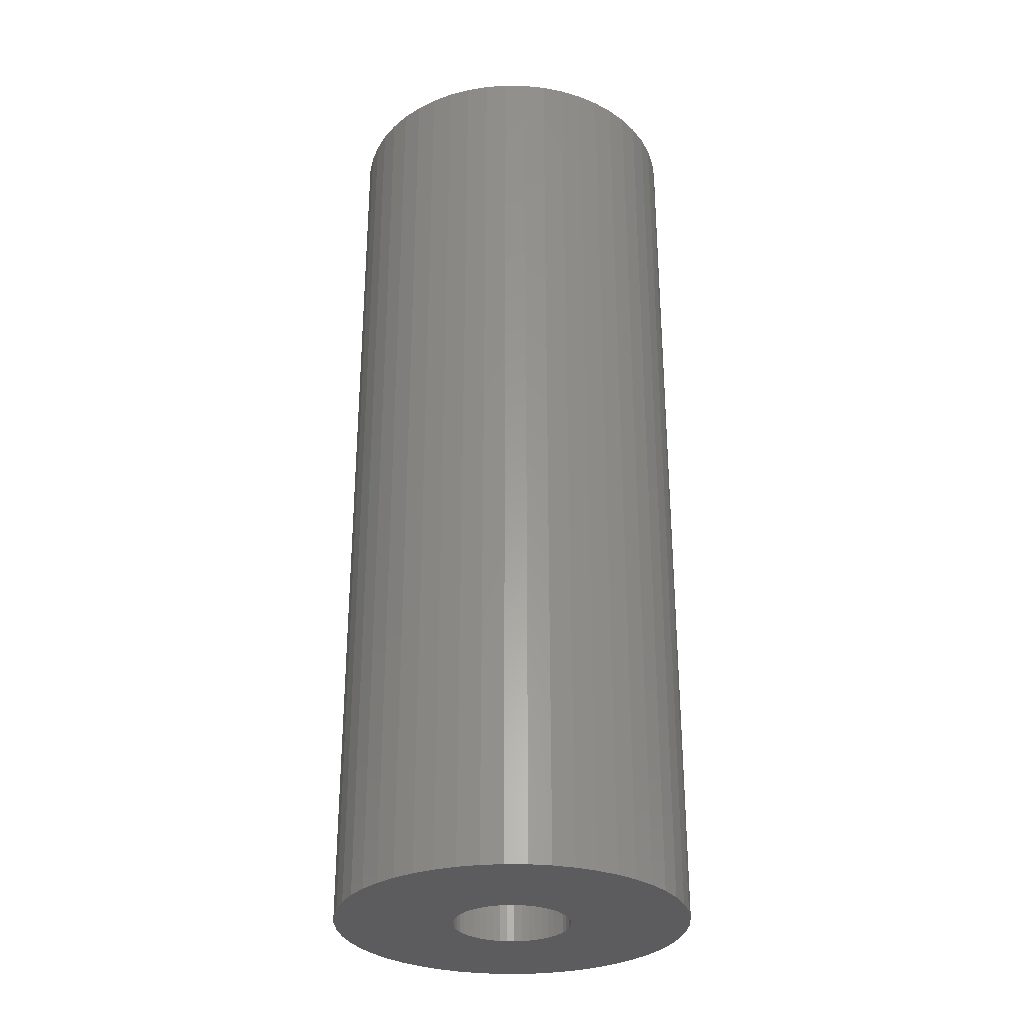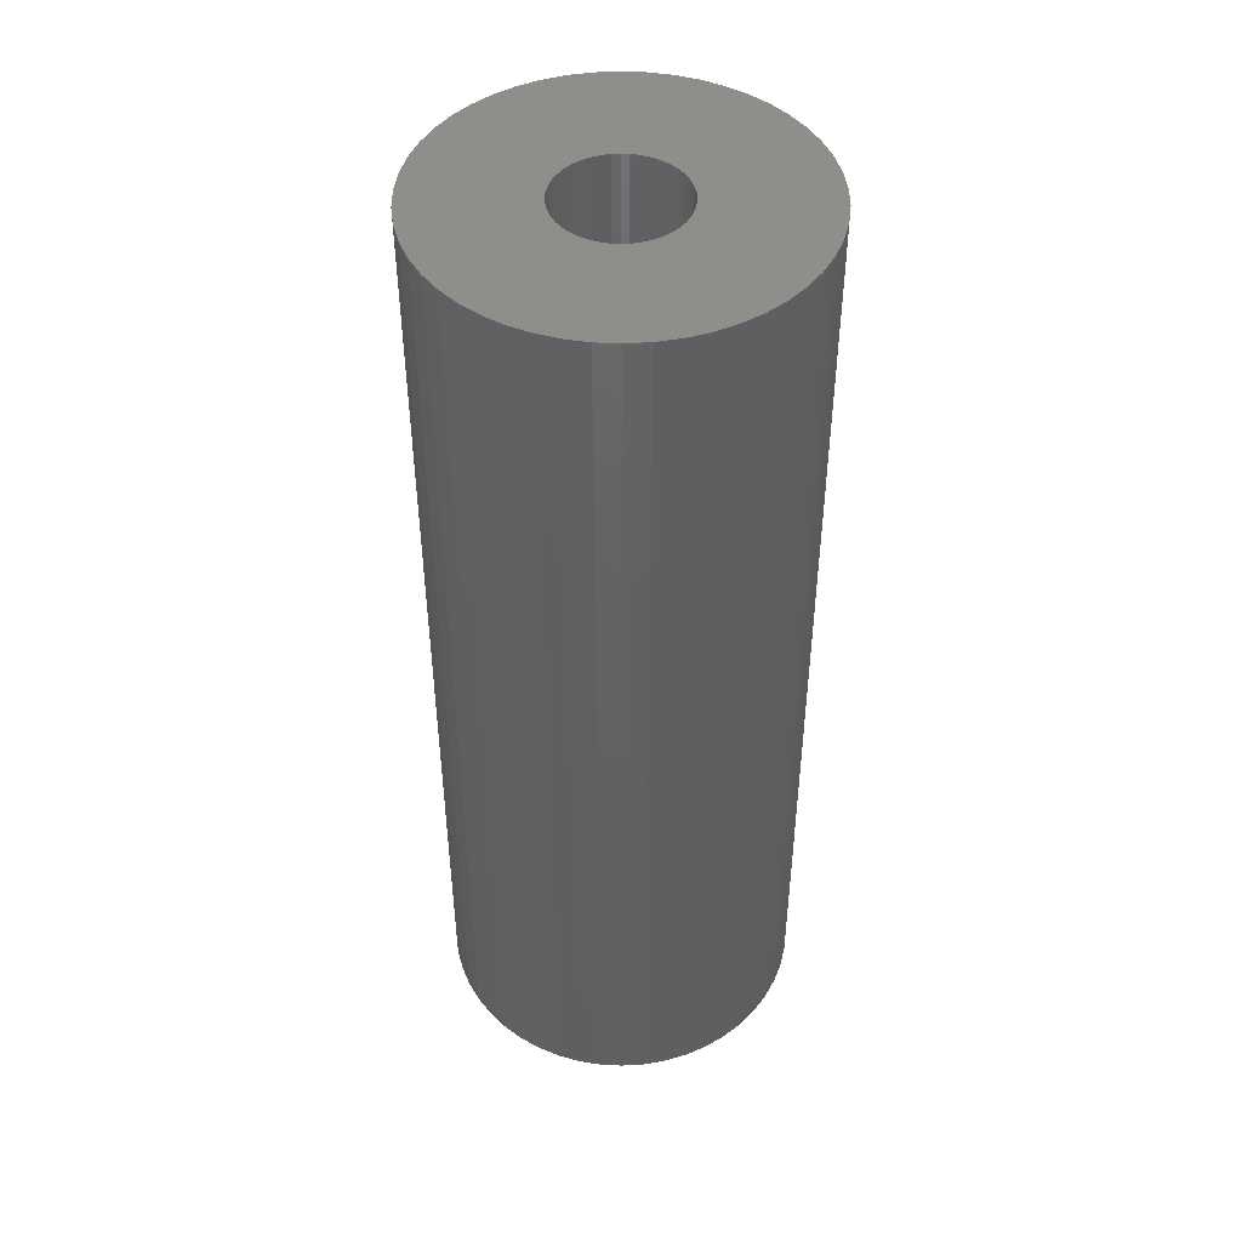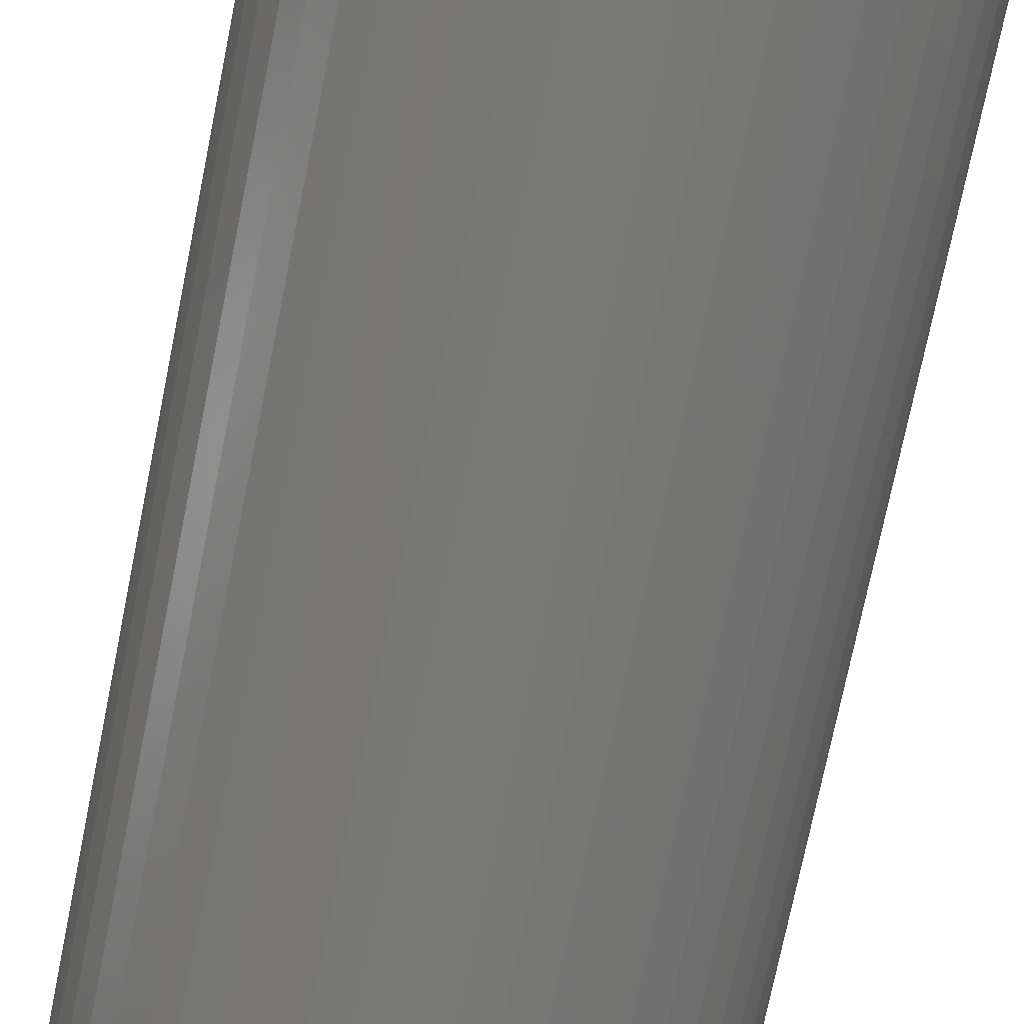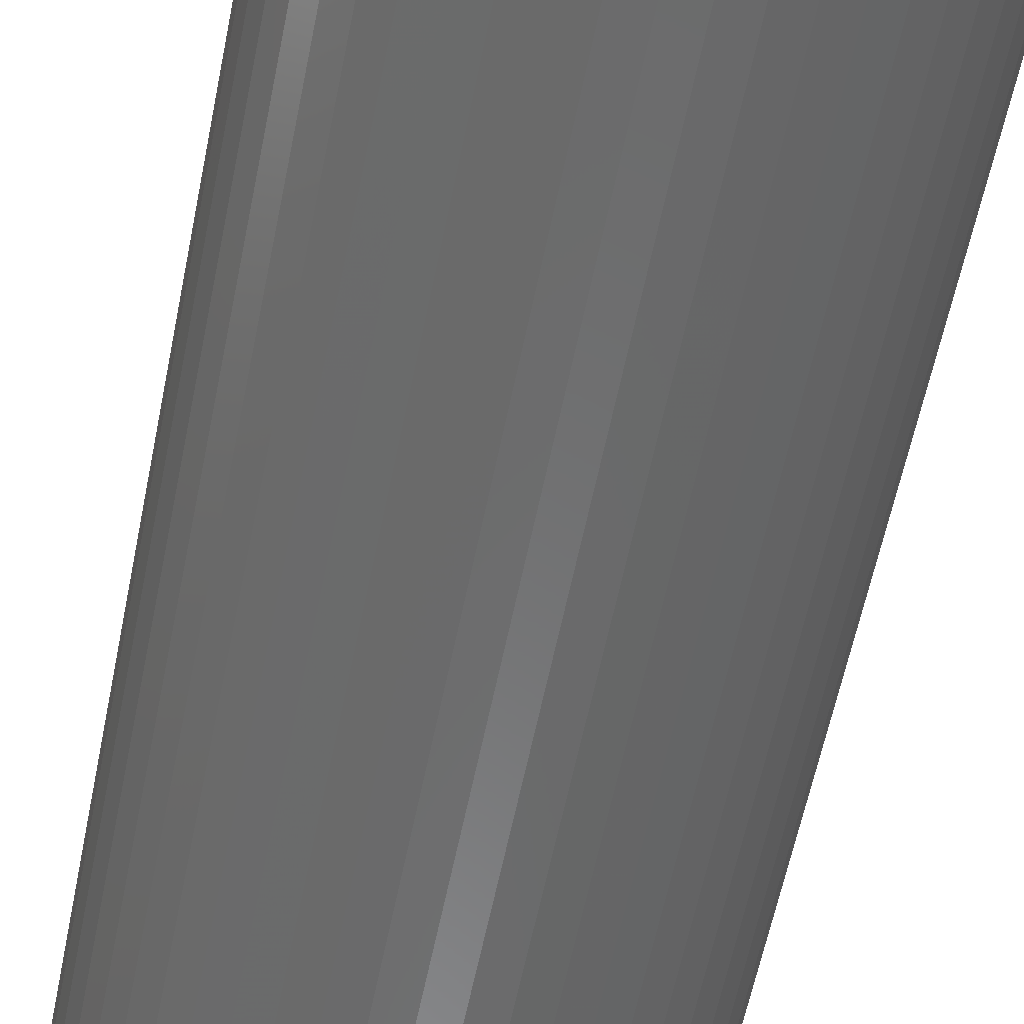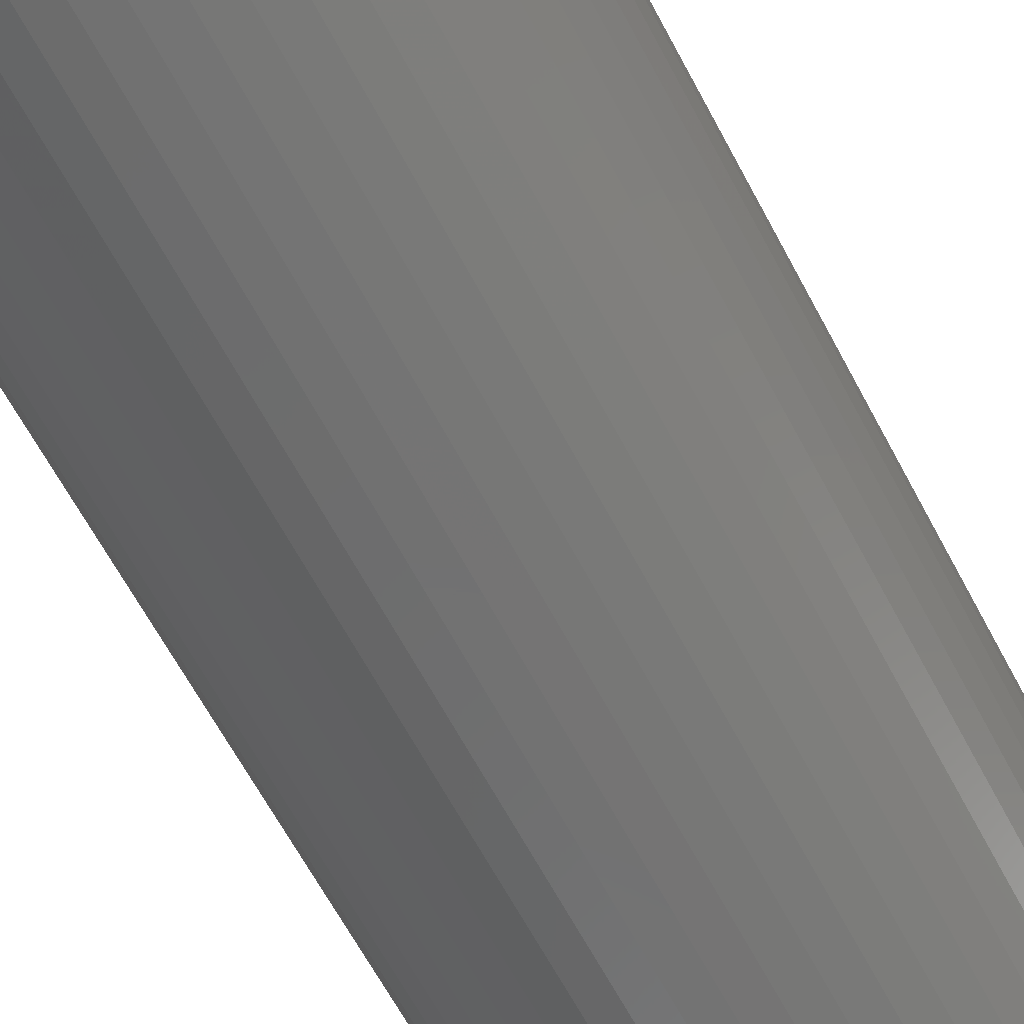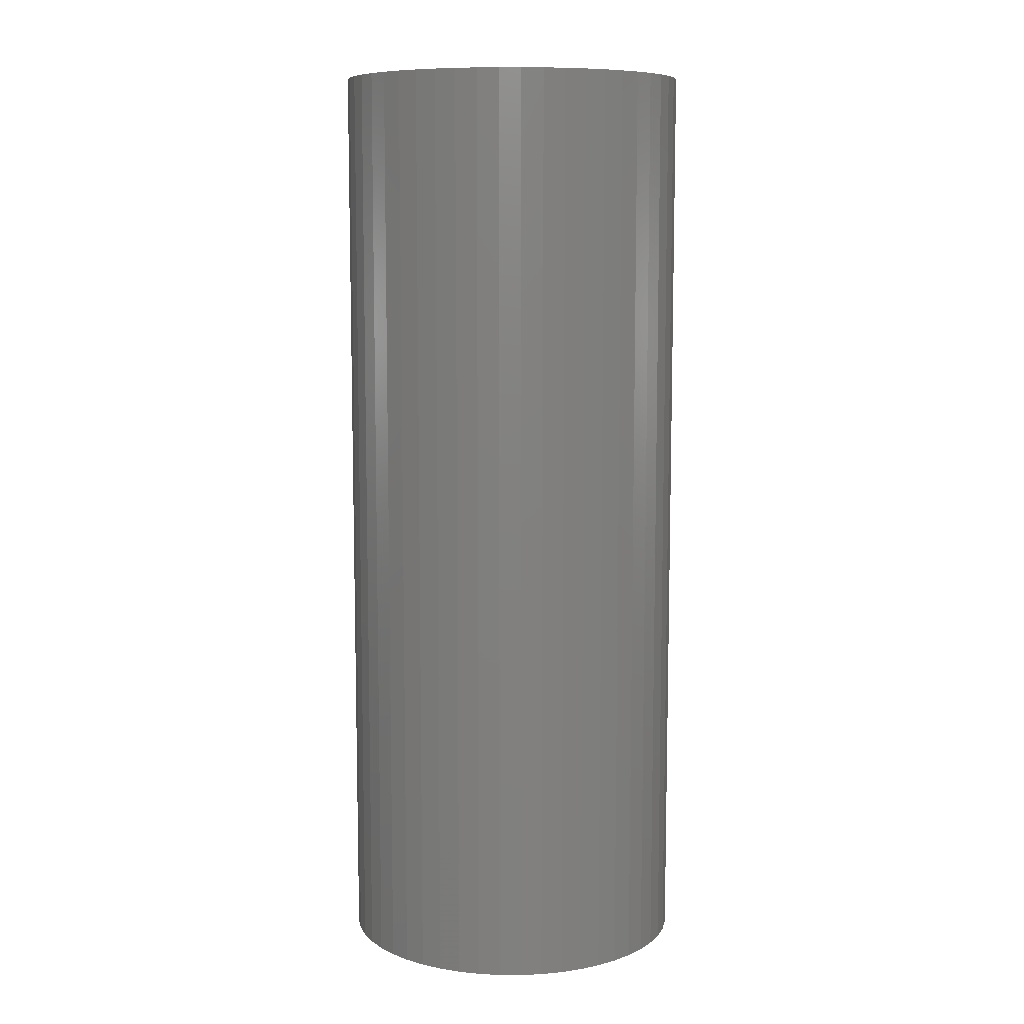
<metadata>
{"format":"stl","ext":"stl","renderer":"f3d","projection":"perspective","resolution":1024,"background":"white","views":[{"elev":-30.0,"azim":92.4,"up":"+Z"},{"elev":46.2,"azim":3.2,"up":"+Z"},{"elev":-71.8,"azim":-11.3,"up":"+Y"},{"elev":-57.3,"azim":168.9,"up":"+Y"},{"elev":-63.1,"azim":-152.3,"up":"+Y"},{"elev":8.9,"azim":-28.2,"up":"+Z"}]}
</metadata>
<code>
# stl→obj: 200 verts, 400 faces
v 4.5 0 12
v 4.465 0.564 -12
v 4.465 0.564 12
v 4.5 0 -12
v -4.5 0 -12
v -4.465 0.564 12
v -4.465 0.564 -12
v -4.5 0 12
v 0.2826 4.491 -12
v -0.2826 4.491 12
v 0.2826 4.491 12
v -0.2826 4.491 -12
v 3.28 3.08 -12
v 2.868 3.467 12
v 3.28 3.08 12
v 2.868 3.467 -12
v -2.868 3.467 -12
v -3.28 3.08 12
v -2.868 3.467 12
v -3.28 3.08 -12
v -1.391 4.28 -12
v -1.916 4.072 12
v -1.391 4.28 12
v -1.916 4.072 -12
v 4.184 1.657 12
v 3.943 2.168 -12
v 3.943 2.168 12
v 4.184 1.657 -12
v 4.359 1.119 -12
v 4.359 1.119 12
v 1.916 4.072 -12
v 1.391 4.28 12
v 1.916 4.072 12
v 1.391 4.28 -12
v 0.8432 4.42 12
v 0.8432 4.42 -12
v 2.411 3.799 12
v 2.411 3.799 -12
v -4.184 1.657 -12
v -3.943 2.168 12
v -3.943 2.168 -12
v -4.184 1.657 12
v -3.641 2.645 12
v -3.641 2.645 -12
v -4.359 1.119 -12
v -4.359 1.119 12
v -2.411 3.799 12
v -2.411 3.799 -12
v -0.8432 4.42 12
v -0.8432 4.42 -12
v 3.641 -2.645 12
v 3.943 -2.168 -12
v 3.943 -2.168 12
v 3.641 -2.645 -12
v 4.465 -0.564 12
v 4.465 -0.564 -12
v 3.641 2.645 12
v 3.641 2.645 -12
v 2.868 -3.467 -12
v 3.28 -3.08 12
v 2.868 -3.467 12
v 3.28 -3.08 -12
v 4.359 -1.119 12
v 4.359 -1.119 -12
v -3.943 -2.168 -12
v -4.184 -1.657 12
v -4.184 -1.657 -12
v -3.943 -2.168 12
v -4.359 -1.119 12
v -4.359 -1.119 -12
v 1.916 -4.072 -12
v 2.411 -3.799 12
v 1.916 -4.072 12
v 2.411 -3.799 -12
v 1.5 0 12
v 1.488 0.188 12
v 1.453 0.373 12
v 1.488 -0.188 12
v 1.395 0.5522 12
v 1.314 0.7226 12
v 1.453 -0.373 12
v 1.214 0.8817 12
v 4.184 -1.657 12
v 1.093 1.027 12
v 1.395 -0.5522 12
v 0.9561 1.156 12
v 0.8037 1.266 12
v 1.314 -0.7226 12
v 0.6387 1.357 12
v 0.4635 1.427 12
v 0.2811 1.473 12
v 0.09418 1.497 12
v -0.09418 1.497 12
v -0.2811 1.473 12
v -0.4635 1.427 12
v -0.6387 1.357 12
v -0.8037 1.266 12
v -0.9561 1.156 12
v -1.093 1.027 12
v -1.214 0.8817 12
v -1.314 0.7226 12
v 1.214 -0.8817 12
v 1.093 -1.027 12
v 0.9561 -1.156 12
v 0.8037 -1.266 12
v 0.6387 -1.357 12
v 1.391 -4.28 12
v 0.4635 -1.427 12
v 0.8432 -4.42 12
v 0.2811 -1.473 12
v 0.2826 -4.491 12
v 0.09418 -1.497 12
v -0.09418 -1.497 12
v -0.2826 -4.491 12
v -0.2811 -1.473 12
v -0.8432 -4.42 12
v -0.4635 -1.427 12
v -1.391 -4.28 12
v -0.6387 -1.357 12
v -1.916 -4.072 12
v -0.8037 -1.266 12
v -2.411 -3.799 12
v -0.9561 -1.156 12
v -2.868 -3.467 12
v -1.093 -1.027 12
v -3.28 -3.08 12
v -1.214 -0.8817 12
v -3.641 -2.645 12
v -1.314 -0.7226 12
v -1.395 -0.5522 12
v -1.453 -0.373 12
v -1.488 -0.188 12
v -4.465 -0.564 12
v -1.5 0 12
v -1.395 0.5522 12
v -1.453 0.373 12
v -1.488 0.188 12
v 4.184 -1.657 -12
v -1.916 -4.072 -12
v -1.391 -4.28 -12
v -4.465 -0.564 -12
v 0.2826 -4.491 -12
v 0.8432 -4.42 -12
v 1.391 -4.28 -12
v -0.2826 -4.491 -12
v -0.8432 -4.42 -12
v -3.28 -3.08 -12
v -2.868 -3.467 -12
v -2.411 -3.799 -12
v -3.641 -2.645 -12
v 1.5 0 -12
v 1.488 -0.188 -12
v 1.453 -0.373 -12
v 1.488 0.188 -12
v 1.395 -0.5522 -12
v 1.314 -0.7226 -12
v 1.453 0.373 -12
v 1.214 -0.8817 -12
v 1.093 -1.027 -12
v 1.395 0.5522 -12
v 0.9561 -1.156 -12
v 0.8037 -1.266 -12
v 1.314 0.7226 -12
v 0.6387 -1.357 -12
v 0.4635 -1.427 -12
v 0.2811 -1.473 -12
v 0.09418 -1.497 -12
v -0.09418 -1.497 -12
v -0.2811 -1.473 -12
v -0.4635 -1.427 -12
v -0.6387 -1.357 -12
v -0.8037 -1.266 -12
v -0.9561 -1.156 -12
v -1.093 -1.027 -12
v -1.214 -0.8817 -12
v -1.314 -0.7226 -12
v 1.214 0.8817 -12
v 1.093 1.027 -12
v 0.9561 1.156 -12
v 0.8037 1.266 -12
v 0.6387 1.357 -12
v 0.4635 1.427 -12
v 0.2811 1.473 -12
v 0.09418 1.497 -12
v -0.09418 1.497 -12
v -0.2811 1.473 -12
v -0.4635 1.427 -12
v -0.6387 1.357 -12
v -0.8037 1.266 -12
v -0.9561 1.156 -12
v -1.093 1.027 -12
v -1.214 0.8817 -12
v -1.314 0.7226 -12
v -1.395 0.5522 -12
v -1.453 0.373 -12
v -1.488 0.188 -12
v -1.5 0 -12
v -1.395 -0.5522 -12
v -1.453 -0.373 -12
v -1.488 -0.188 -12
f 1 2 3
f 2 1 4
f 5 6 7
f 6 5 8
f 9 10 11
f 10 9 12
f 13 14 15
f 14 13 16
f 17 18 19
f 18 17 20
f 21 22 23
f 22 21 24
f 25 26 27
f 26 25 28
f 3 29 30
f 29 3 2
f 31 32 33
f 32 31 34
f 34 35 32
f 35 34 36
f 16 37 14
f 37 16 38
f 39 40 41
f 40 39 42
f 41 43 44
f 43 41 40
f 45 42 39
f 42 45 46
f 24 47 22
f 47 24 48
f 12 49 10
f 49 12 50
f 51 52 53
f 52 51 54
f 55 4 1
f 4 55 56
f 30 28 25
f 28 30 29
f 57 13 15
f 13 57 58
f 27 58 57
f 58 27 26
f 36 11 35
f 11 36 9
f 50 23 49
f 23 50 21
f 59 60 61
f 60 59 62
f 63 56 55
f 56 63 64
f 65 66 67
f 66 65 68
f 67 69 70
f 69 67 66
f 60 54 51
f 54 60 62
f 71 72 73
f 72 71 74
f 38 33 37
f 33 38 31
f 44 18 20
f 18 44 43
f 75 1 3
f 76 3 30
f 1 75 55
f 77 30 25
f 78 55 75
f 79 25 27
f 55 78 63
f 80 27 57
f 81 63 78
f 82 57 15
f 63 81 83
f 84 15 14
f 85 83 81
f 86 14 37
f 83 85 53
f 87 37 33
f 88 53 85
f 53 88 51
f 3 76 75
f 30 77 76
f 25 79 77
f 89 33 32
f 27 80 79
f 57 82 80
f 15 84 82
f 14 86 84
f 90 32 35
f 37 87 86
f 33 89 87
f 32 90 89
f 91 35 11
f 35 91 90
f 11 92 91
f 11 93 92
f 10 93 11
f 93 10 94
f 49 94 10
f 94 49 95
f 23 95 49
f 95 23 96
f 22 96 23
f 96 22 97
f 47 97 22
f 97 47 98
f 19 98 47
f 98 19 99
f 18 99 19
f 99 18 100
f 43 100 18
f 100 43 101
f 102 51 88
f 51 102 60
f 103 60 102
f 60 103 61
f 104 61 103
f 61 104 72
f 105 72 104
f 72 105 73
f 106 73 105
f 73 106 107
f 108 107 106
f 107 108 109
f 110 109 108
f 109 110 111
f 112 111 110
f 113 111 112
f 114 113 115
f 113 114 111
f 116 115 117
f 118 117 119
f 120 119 121
f 115 116 114
f 122 121 123
f 124 123 125
f 126 125 127
f 128 127 129
f 117 118 116
f 68 129 130
f 66 130 131
f 69 131 132
f 133 132 134
f 40 101 43
f 119 120 118
f 101 40 135
f 121 122 120
f 42 135 40
f 123 124 122
f 135 42 136
f 125 126 124
f 46 136 42
f 127 128 126
f 136 46 137
f 129 68 128
f 6 137 46
f 130 66 68
f 137 6 134
f 131 69 66
f 8 134 6
f 132 133 69
f 134 8 133
f 7 46 45
f 46 7 6
f 48 19 47
f 19 48 17
f 83 64 63
f 64 83 138
f 53 138 83
f 138 53 52
f 139 118 120
f 118 139 140
f 141 8 5
f 8 141 133
f 142 109 111
f 109 142 143
f 74 61 72
f 61 74 59
f 144 73 107
f 73 144 71
f 145 111 114
f 111 145 142
f 146 114 116
f 114 146 145
f 140 116 118
f 116 140 146
f 147 124 126
f 124 147 148
f 149 120 122
f 120 149 139
f 147 128 150
f 128 147 126
f 150 68 65
f 68 150 128
f 151 4 56
f 152 56 64
f 4 151 2
f 153 64 138
f 154 2 151
f 155 138 52
f 2 154 29
f 156 52 54
f 157 29 154
f 158 54 62
f 29 157 28
f 159 62 59
f 160 28 157
f 161 59 74
f 28 160 26
f 162 74 71
f 163 26 160
f 26 163 58
f 56 152 151
f 64 153 152
f 138 155 153
f 164 71 144
f 52 156 155
f 54 158 156
f 62 159 158
f 59 161 159
f 165 144 143
f 74 162 161
f 71 164 162
f 144 165 164
f 166 143 142
f 143 166 165
f 142 167 166
f 142 168 167
f 145 168 142
f 168 145 169
f 146 169 145
f 169 146 170
f 140 170 146
f 170 140 171
f 139 171 140
f 171 139 172
f 149 172 139
f 172 149 173
f 148 173 149
f 173 148 174
f 147 174 148
f 174 147 175
f 150 175 147
f 175 150 176
f 177 58 163
f 58 177 13
f 178 13 177
f 13 178 16
f 179 16 178
f 16 179 38
f 180 38 179
f 38 180 31
f 181 31 180
f 31 181 34
f 182 34 181
f 34 182 36
f 183 36 182
f 36 183 9
f 184 9 183
f 185 9 184
f 12 185 186
f 185 12 9
f 50 186 187
f 21 187 188
f 24 188 189
f 186 50 12
f 48 189 190
f 17 190 191
f 20 191 192
f 44 192 193
f 187 21 50
f 41 193 194
f 39 194 195
f 45 195 196
f 7 196 197
f 65 176 150
f 188 24 21
f 176 65 198
f 189 48 24
f 67 198 65
f 190 17 48
f 198 67 199
f 191 20 17
f 70 199 67
f 192 44 20
f 199 70 200
f 193 41 44
f 141 200 70
f 194 39 41
f 200 141 197
f 195 45 39
f 5 197 141
f 196 7 45
f 197 5 7
f 70 133 141
f 133 70 69
f 143 107 109
f 107 143 144
f 148 122 124
f 122 148 149
f 136 194 135
f 194 136 195
f 163 82 177
f 82 163 80
f 183 90 91
f 90 183 182
f 182 89 90
f 89 182 181
f 188 95 96
f 95 188 187
f 135 193 101
f 193 135 194
f 152 75 151
f 75 152 78
f 164 108 106
f 108 164 165
f 179 84 86
f 84 179 178
f 184 91 92
f 91 184 183
f 100 191 99
f 191 100 192
f 186 93 94
f 93 186 185
f 191 98 99
f 98 191 190
f 151 76 154
f 76 151 75
f 165 110 108
f 110 165 166
f 177 84 178
f 84 177 82
f 185 92 93
f 92 185 184
f 180 86 87
f 86 180 179
f 181 87 89
f 87 181 180
f 134 196 137
f 196 134 197
f 137 195 136
f 195 137 196
f 101 192 100
f 192 101 193
f 187 94 95
f 94 187 186
f 189 96 97
f 96 189 188
f 190 97 98
f 97 190 189
f 153 78 152
f 78 153 81
f 166 112 110
f 112 166 167
f 160 80 163
f 80 160 79
f 157 79 160
f 79 157 77
f 154 77 157
f 77 154 76
f 162 106 105
f 106 162 164
f 159 104 103
f 104 159 161
f 159 102 158
f 102 159 103
f 170 119 117
f 119 170 171
f 168 115 113
f 115 168 169
f 132 197 134
f 197 132 200
f 129 198 130
f 198 129 176
f 130 199 131
f 199 130 198
f 173 125 123
f 125 173 174
f 155 81 153
f 81 155 85
f 156 85 155
f 85 156 88
f 161 105 104
f 105 161 162
f 158 88 156
f 88 158 102
f 172 123 121
f 123 172 173
f 167 113 112
f 113 167 168
f 169 117 115
f 117 169 170
f 131 200 132
f 200 131 199
f 127 176 129
f 176 127 175
f 171 121 119
f 121 171 172
f 125 175 127
f 175 125 174

</code>
